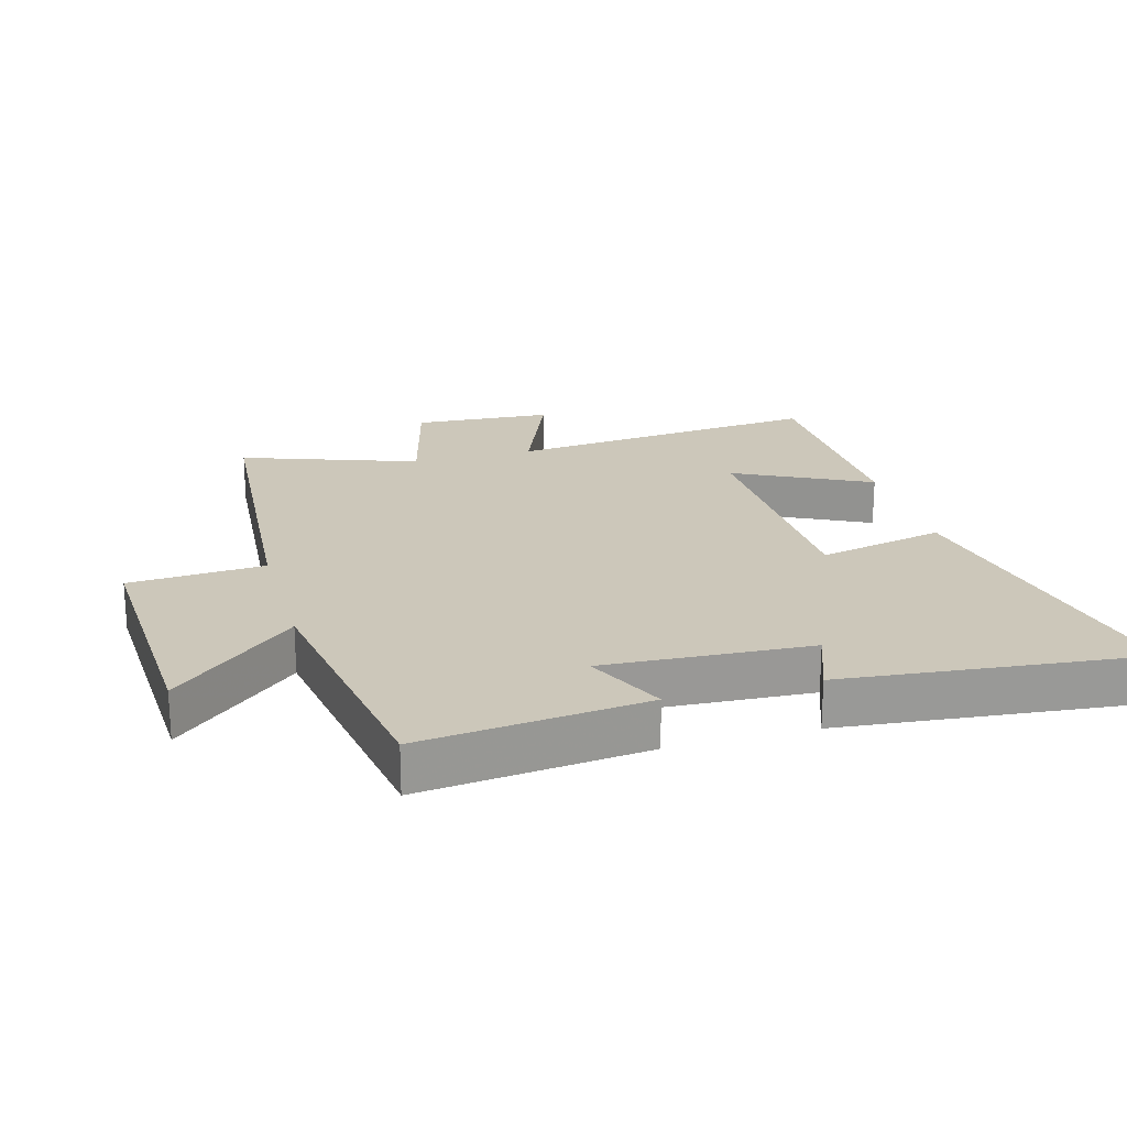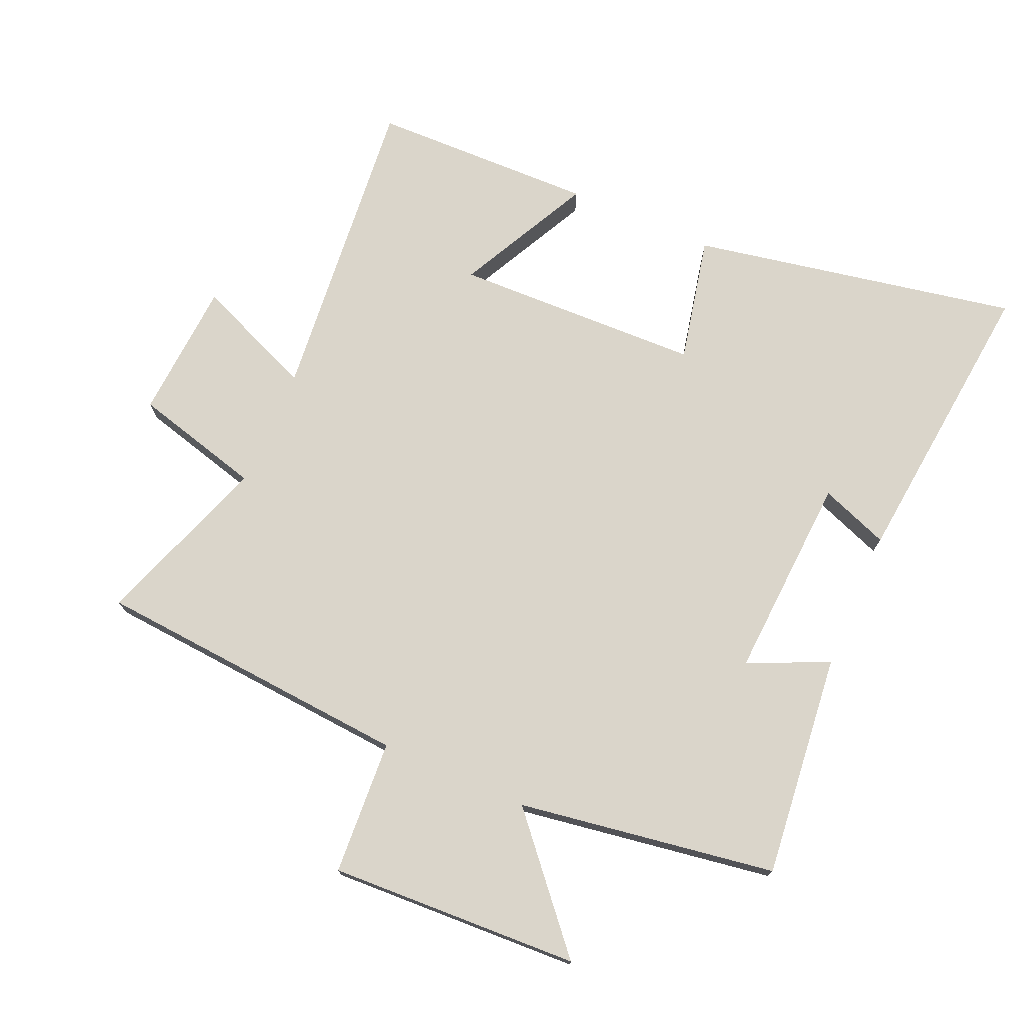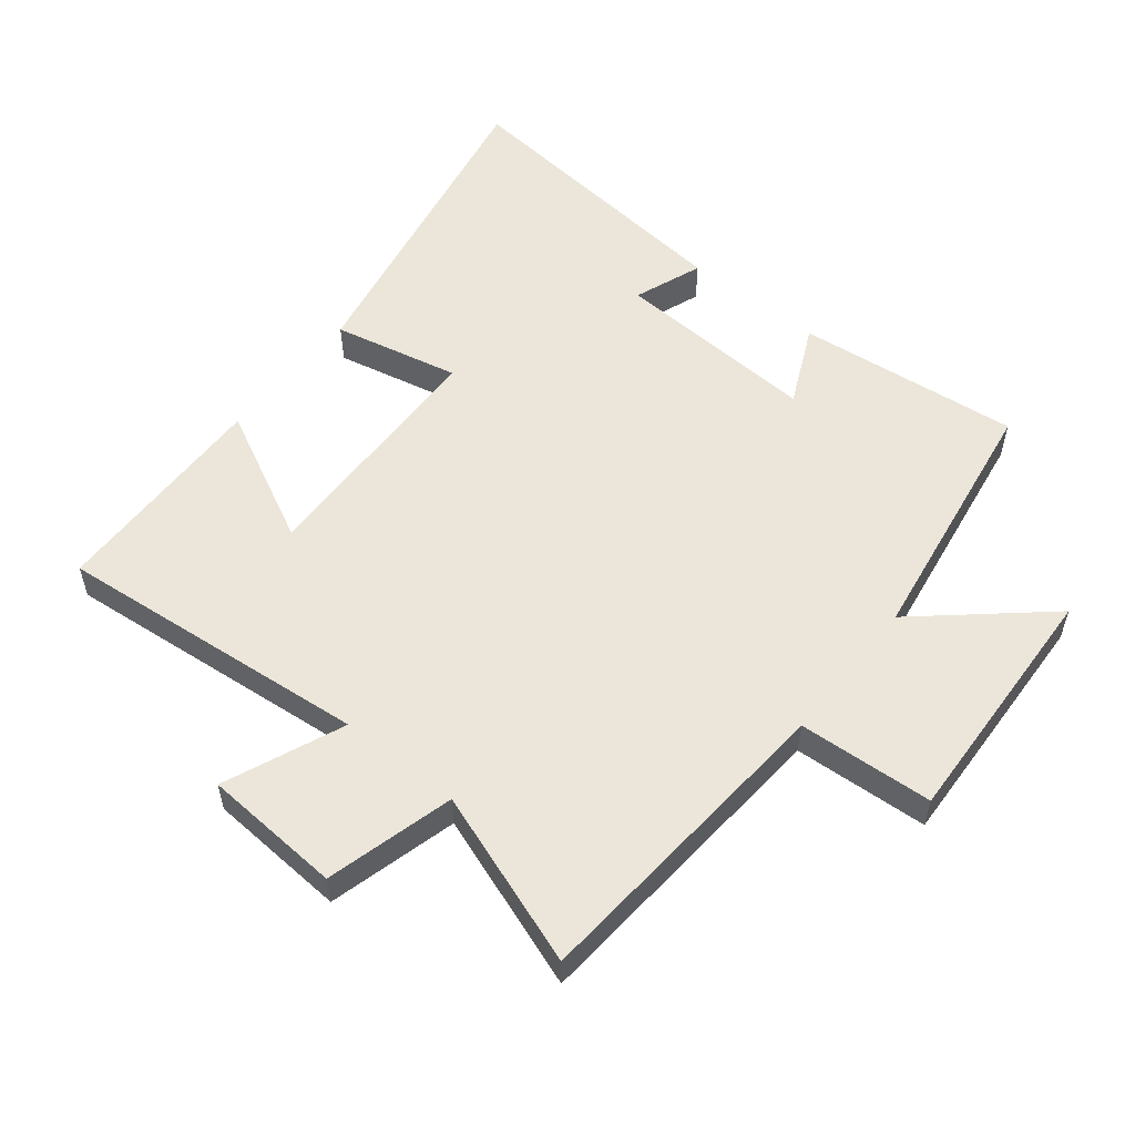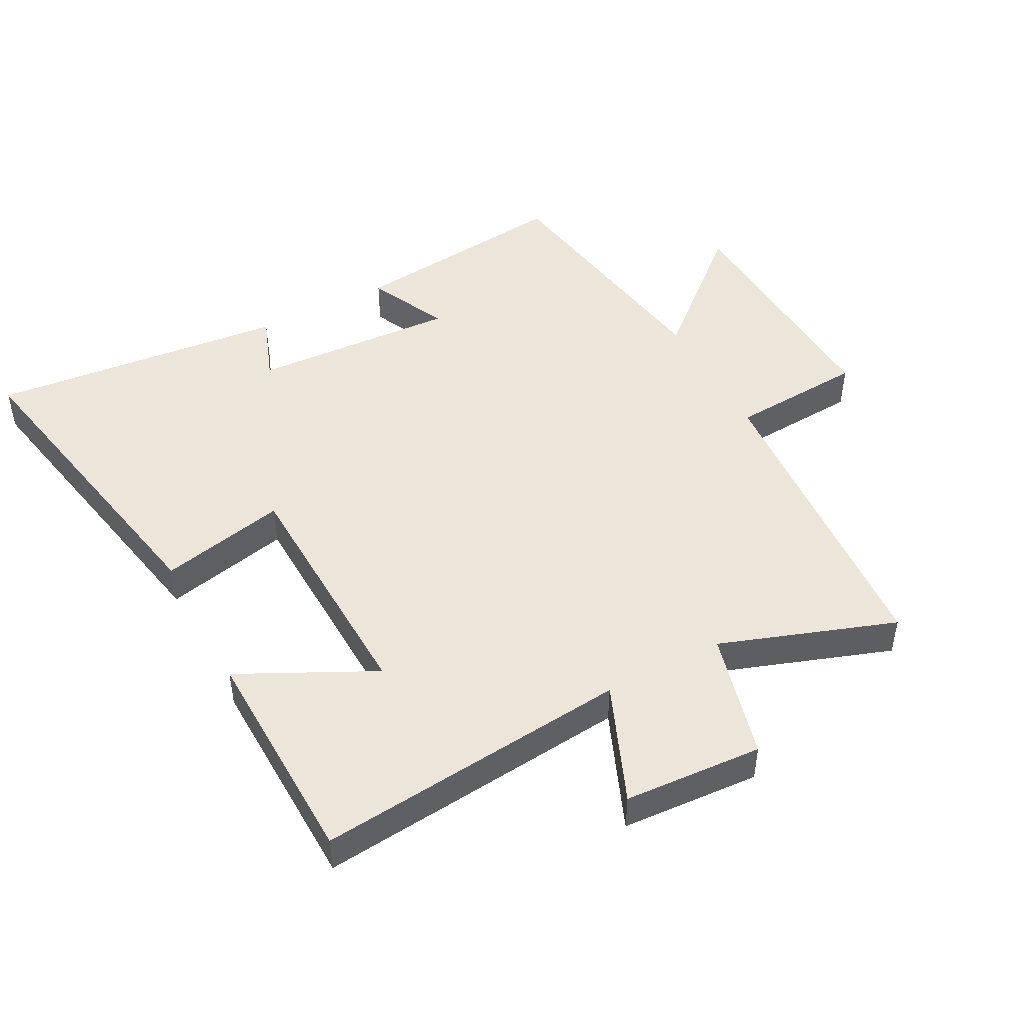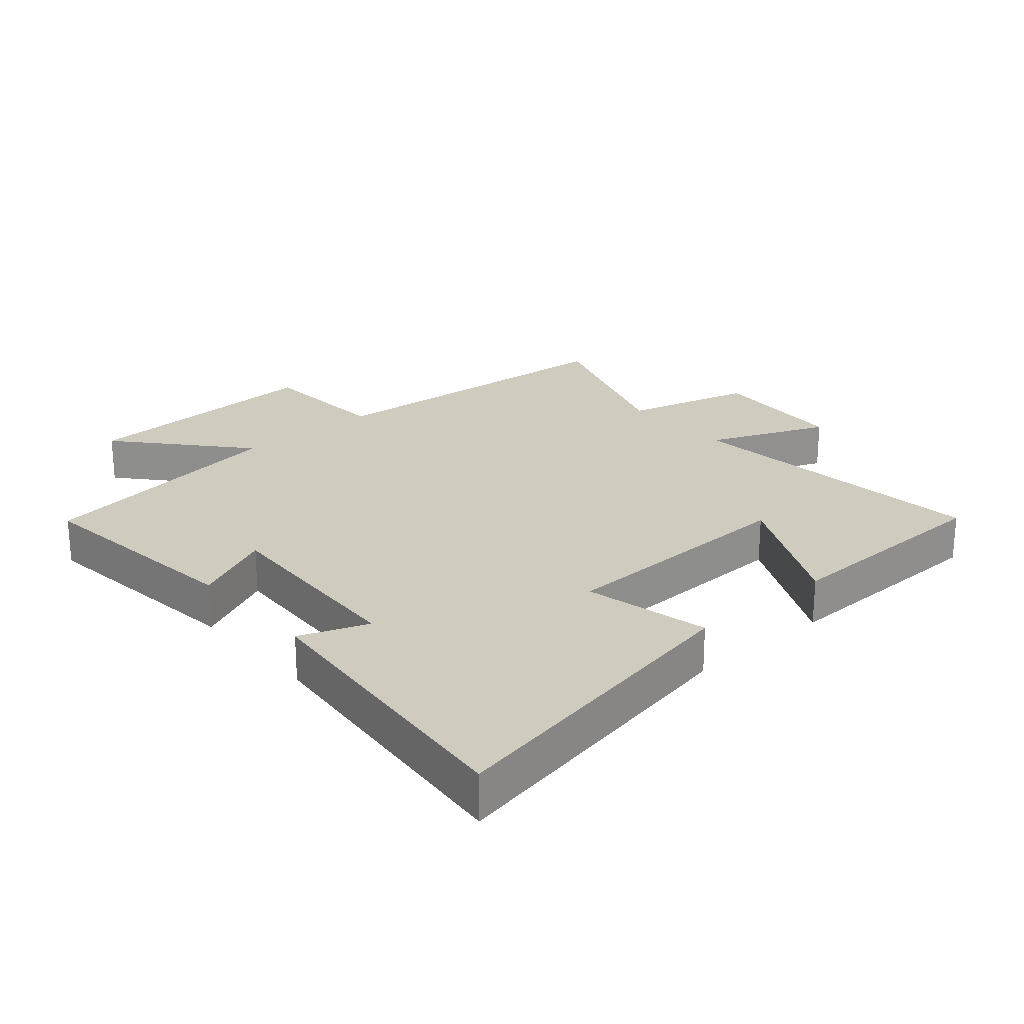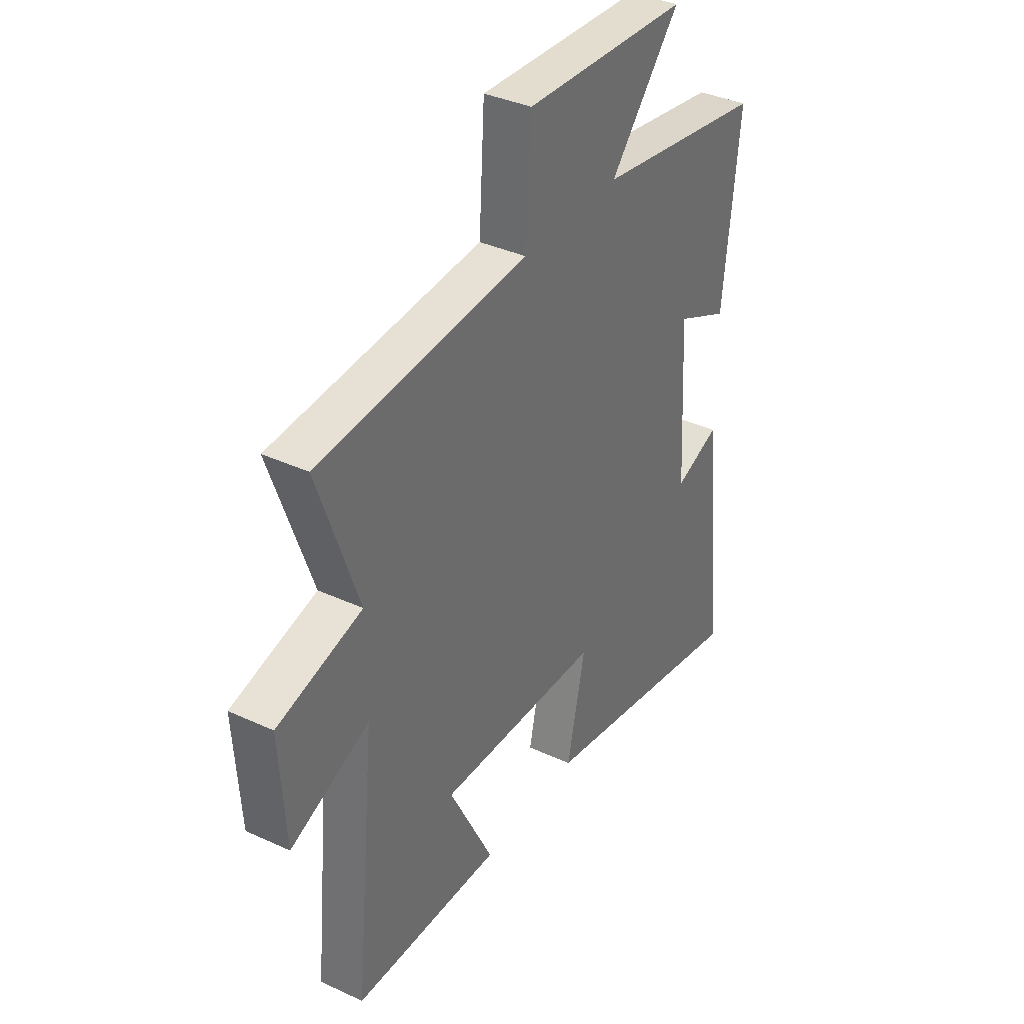
<metadata>
{"format":"obj","ext":"obj","renderer":"f3d","projection":"perspective","resolution":1024,"background":"white","views":[{"elev":21.5,"azim":74.3,"up":"+Y"},{"elev":74.2,"azim":23.7,"up":"+Y"},{"elev":55.3,"azim":-51.3,"up":"+Y"},{"elev":47.2,"azim":-118.1,"up":"+Y"},{"elev":23.7,"azim":139.0,"up":"+Y"},{"elev":36.8,"azim":-59.1,"up":"+Z"}]}
</metadata>
<code>
v -0.596 0.07 0.462
v -0.1 0.07 0.5
v -0.087 0.07 0.71
v 0.303 0.07 0.692
v 0.136 0.07 0.5
v 0.538 0.07 0.437
v 0.5 0.07 0.088
v 0.375 0.07 0.146
v 0.393 0.07 -0.174
v 0.5 0.07 -0.134
v 0.548 0.07 -0.598
v 0.039 0.07 -0.5
v 0.082 0.07 -0.303
v -0.304 0.07 -0.291
v -0.199 0.07 -0.5
v -0.548 0.07 -0.492
v -0.5 0.07 -0.002
v -0.686 0.07 -0.079
v -0.7 0.07 0.137
v -0.5 0.07 0.19
v -0.596 0 0.462
v -0.1 0 0.5
v -0.087 0 0.71
v 0.303 0 0.692
v 0.136 0 0.5
v 0.538 0 0.437
v 0.5 0 0.088
v 0.375 0 0.146
v 0.393 0 -0.174
v 0.5 0 -0.134
v 0.548 0 -0.598
v 0.039 0 -0.5
v 0.082 0 -0.303
v -0.304 0 -0.291
v -0.199 0 -0.5
v -0.548 0 -0.492
v -0.5 0 -0.002
v -0.686 0 -0.079
v -0.7 0 0.137
v -0.5 0 0.19
f 17 18 19 20
f 14 15 16 17
f 13 14 17 20
f 11 12 13
f 10 11 13
f 9 10 13
f 20 1 2
f 13 20 2
f 9 13 2
f 8 9 2
f 7 8 2
f 6 7 2
f 5 6 2
f 2 3 4 5
f 40 39 38 37
f 37 36 35 34
f 40 37 34 33
f 33 32 31
f 33 31 30
f 33 30 29
f 22 21 40
f 22 40 33
f 22 33 29
f 22 29 28
f 22 28 27
f 22 27 26
f 22 26 25
f 25 24 23 22
f 1 21 22 2
f 2 22 23 3
f 3 23 24 4
f 4 24 25 5
f 5 25 26 6
f 6 26 27 7
f 7 27 28 8
f 8 28 29 9
f 9 29 30 10
f 10 30 31 11
f 11 31 32 12
f 12 32 33 13
f 13 33 34 14
f 14 34 35 15
f 15 35 36 16
f 16 36 37 17
f 17 37 38 18
f 18 38 39 19
f 19 39 40 20
f 20 40 21 1

</code>
